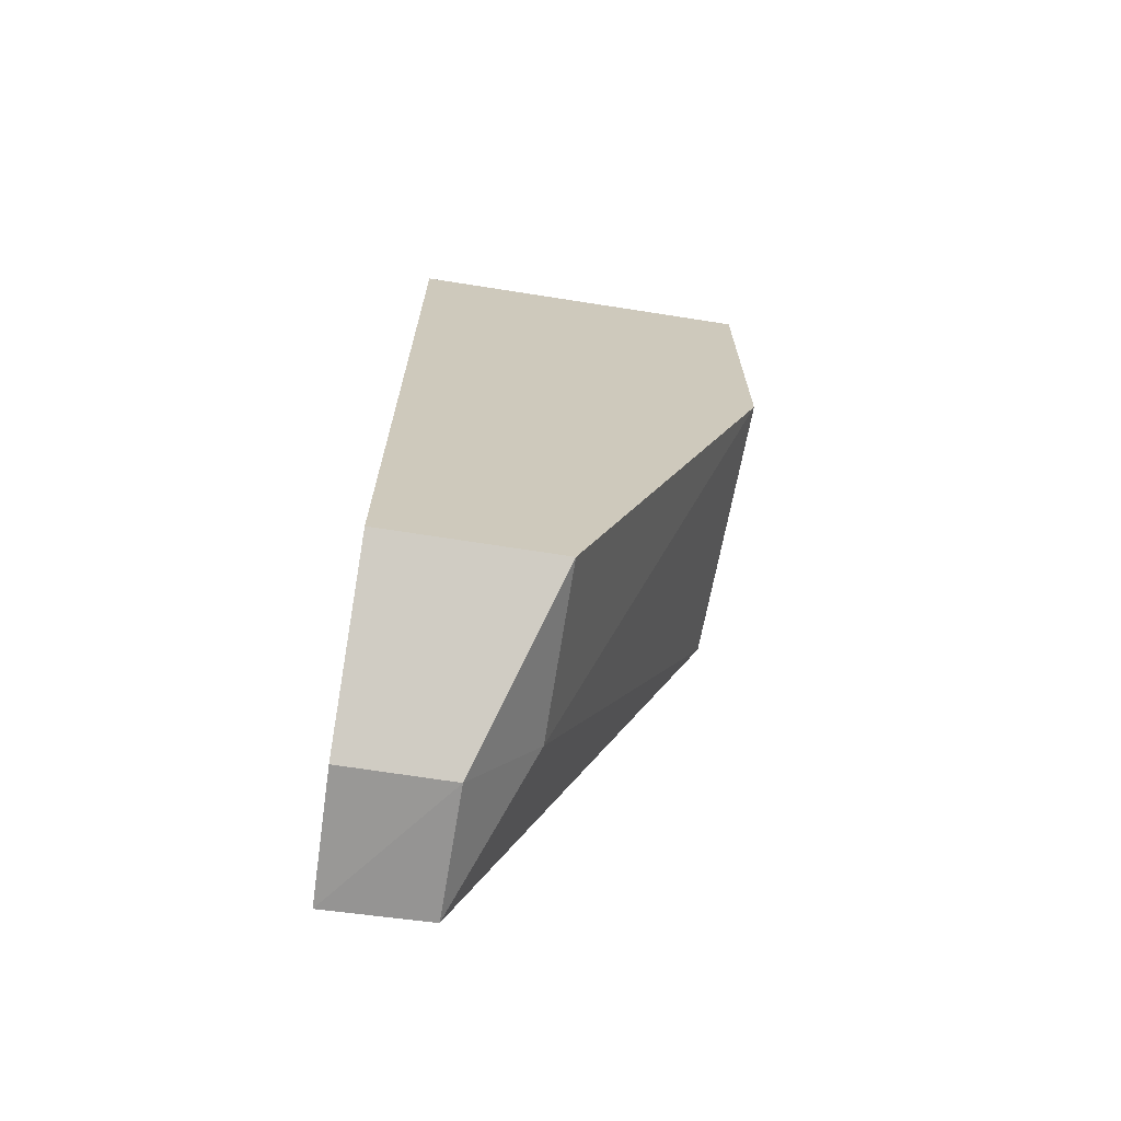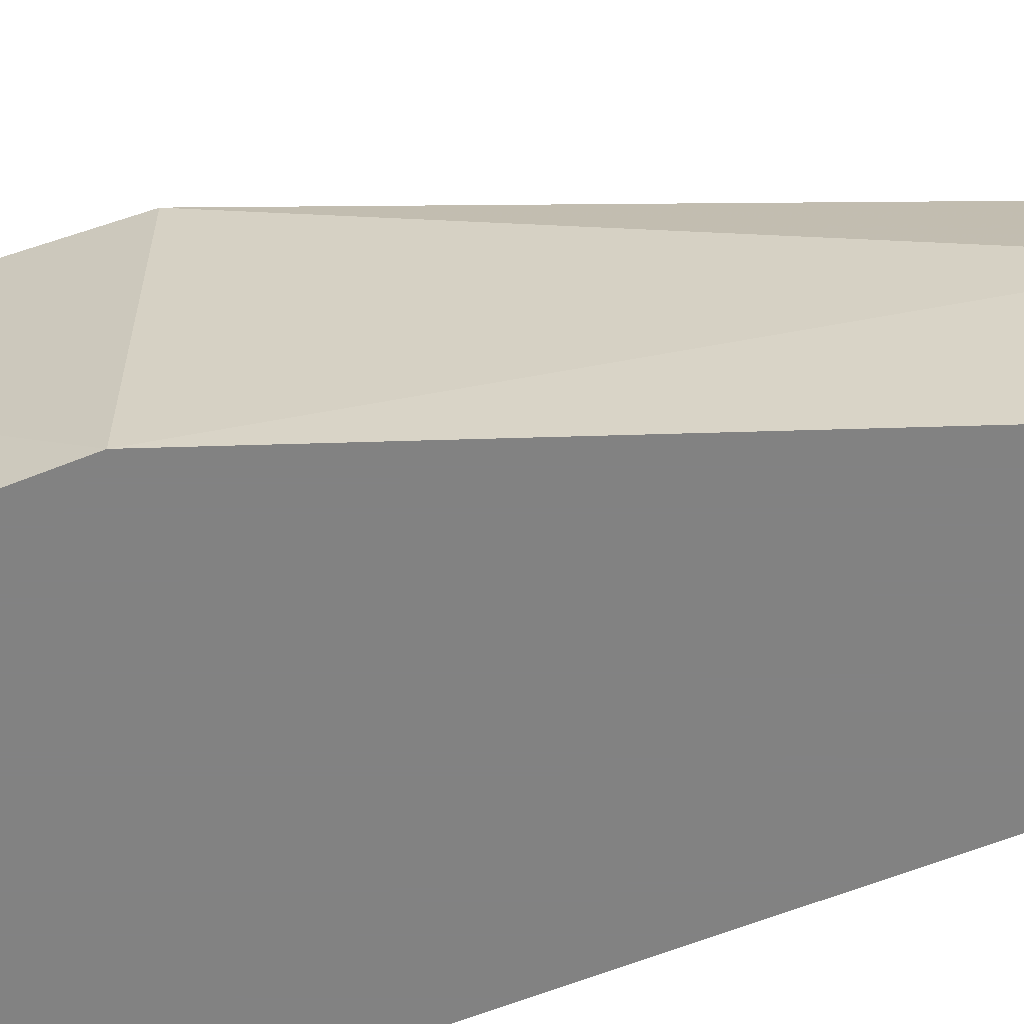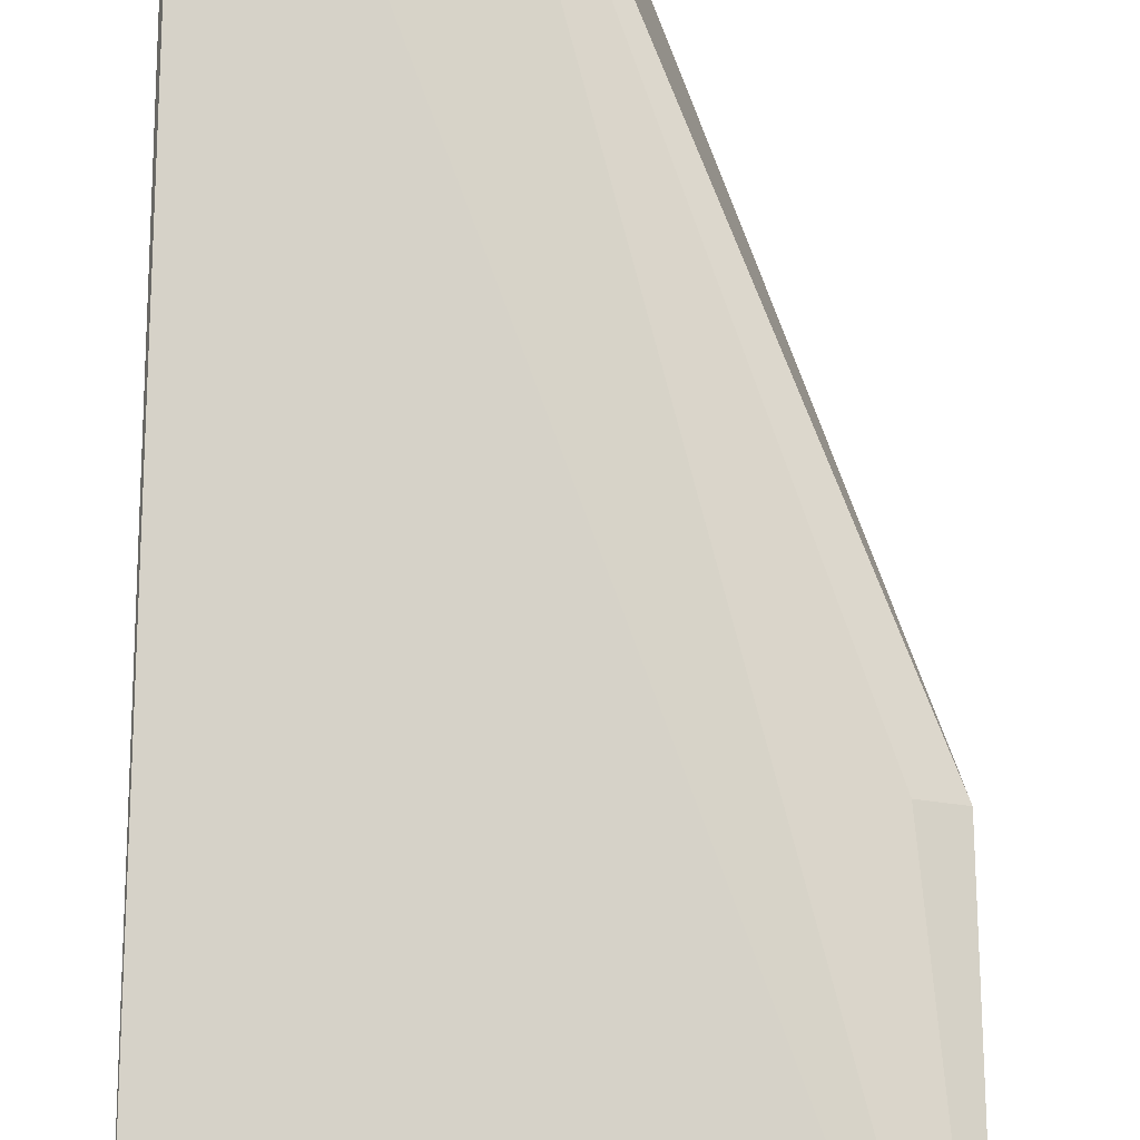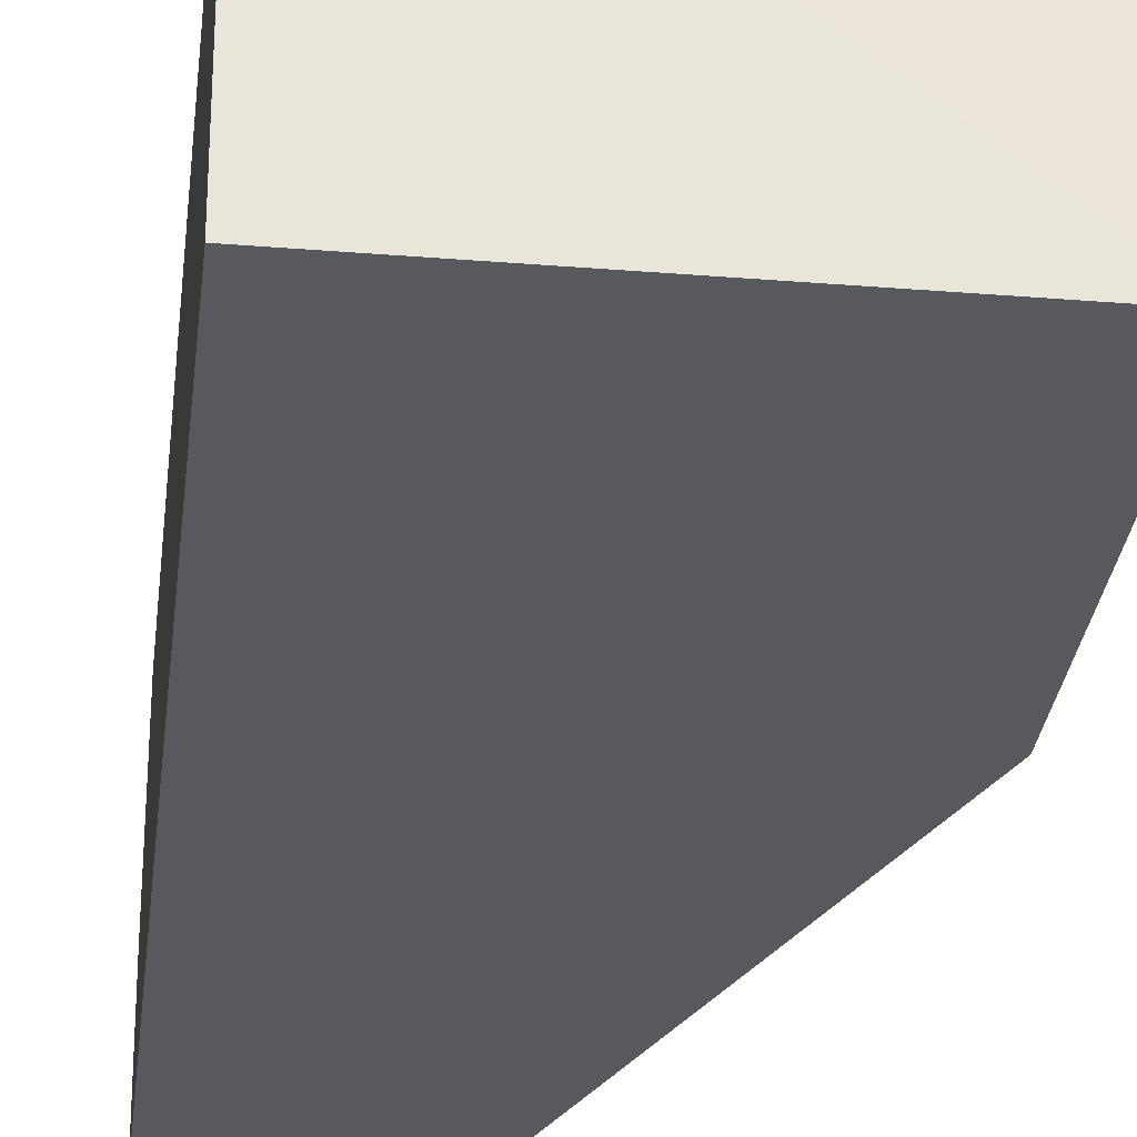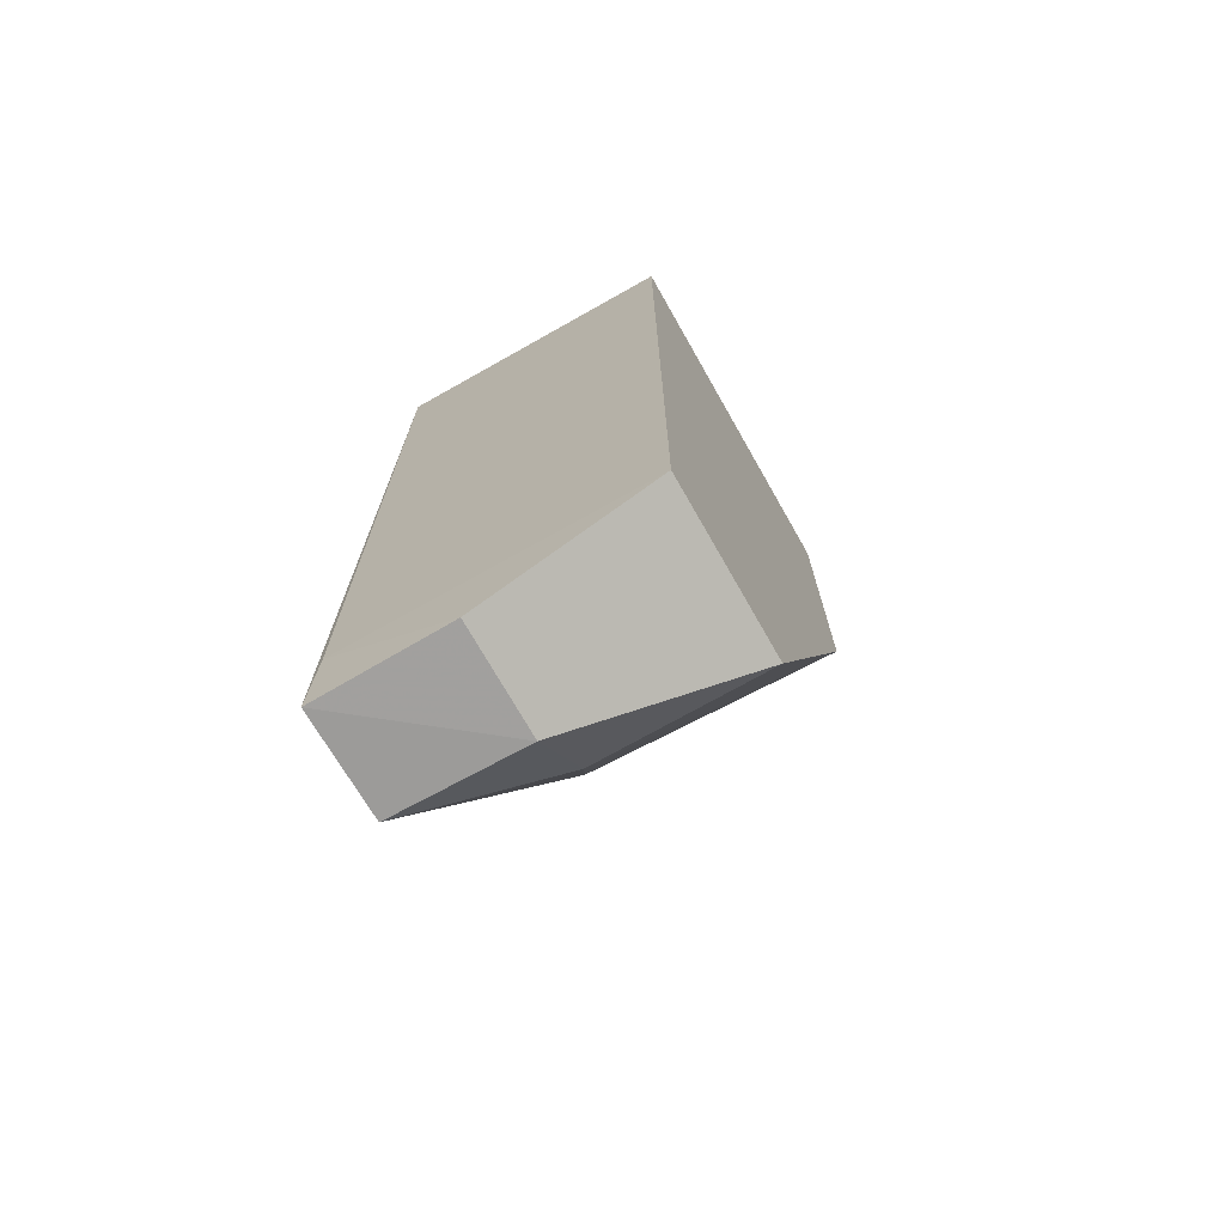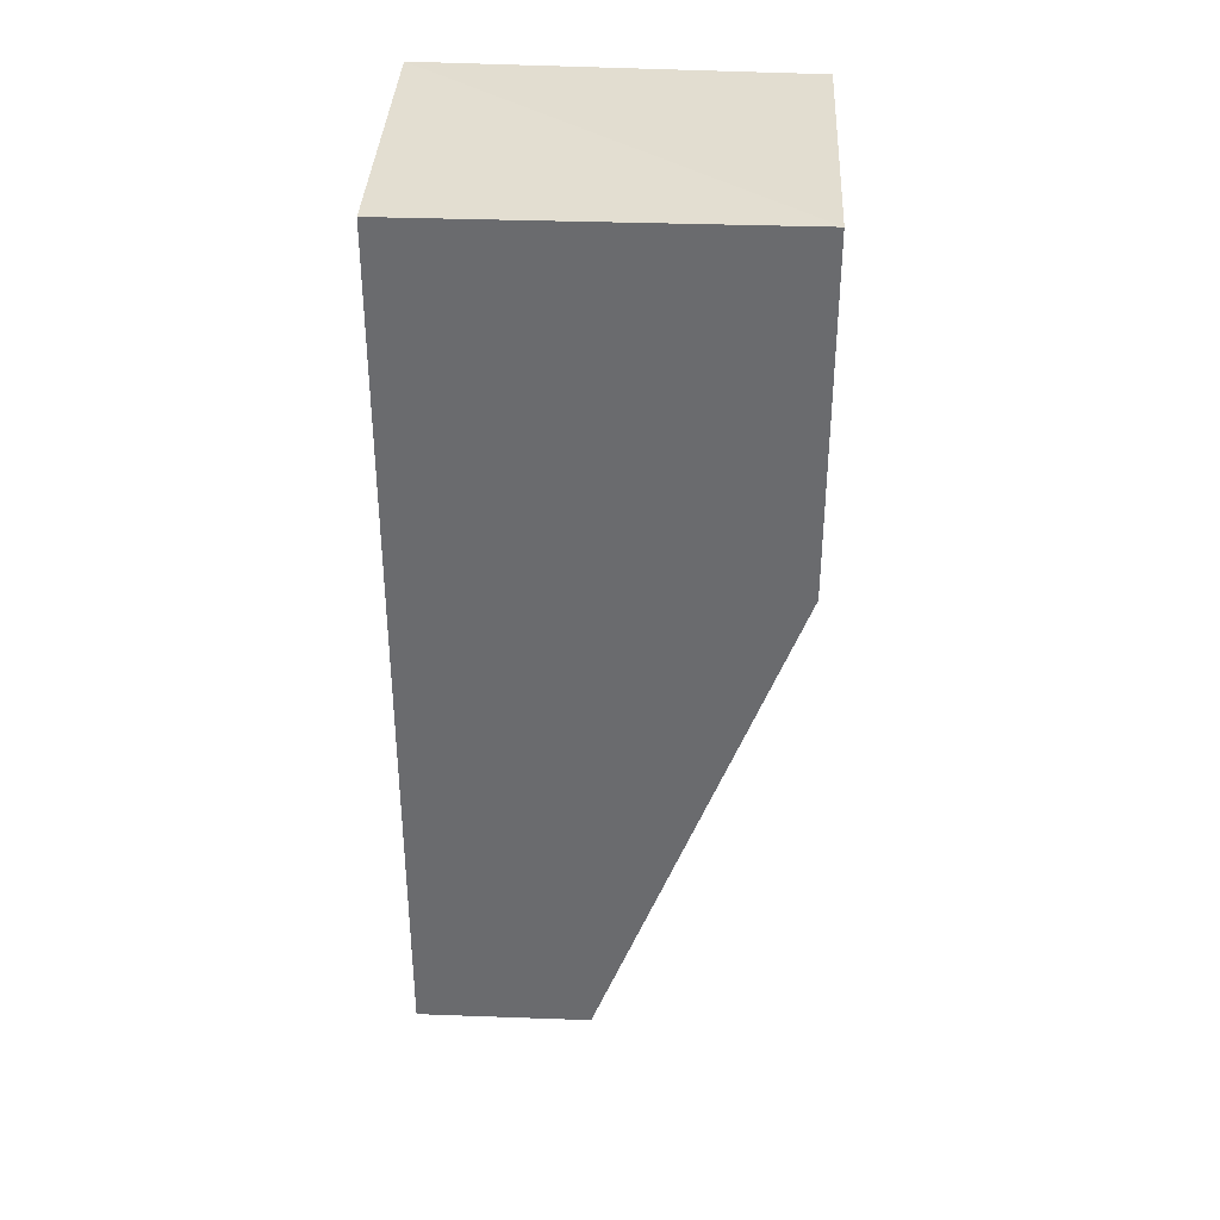
<metadata>
{"format":"obj","ext":"obj","renderer":"f3d","projection":"perspective","resolution":1024,"background":"white","views":[{"elev":-68.8,"azim":-8.9,"up":"+Z"},{"elev":-60.7,"azim":112.3,"up":"+Y"},{"elev":77.2,"azim":0.9,"up":"+Y"},{"elev":-30.1,"azim":-6.7,"up":"+Y"},{"elev":-72.0,"azim":-60.4,"up":"+Z"},{"elev":36.3,"azim":2.7,"up":"+Z"}]}
</metadata>
<code>
v -0.002802 0.01502 0.02274
v -0.002852 0.008281 0.02291
v -0.007105 0.008281 0.004007
v -0.01084 0.015 0.002126
v -0.01091 0.01485 0.02291
v -0.003042 0.01451 0.01537
v -0.01089 0.008281 0.02291
v -0.008547 0.01498 0.002192
v -0.002852 0.008281 0.01535
v -0.01091 0.01483 0.004006
v -0.01089 0.008281 0.004007
v -0.007105 0.01206 0.004007
v -0.008523 0.01206 0.002117
v -0.003635 0.01481 0.01536
v -0.01089 0.01206 0.002117
f 5 2 1
f 5 1 4
f 7 3 2
f 7 2 5
f 8 4 1
f 9 6 1
f 9 1 2
f 9 2 3
f 10 7 5
f 10 5 4
f 11 3 7
f 11 7 10
f 12 8 6
f 12 9 3
f 12 6 9
f 13 4 8
f 13 3 11
f 13 12 3
f 13 8 12
f 14 8 1
f 14 1 6
f 14 6 8
f 15 11 10
f 15 10 4
f 15 13 11
f 15 4 13

</code>
